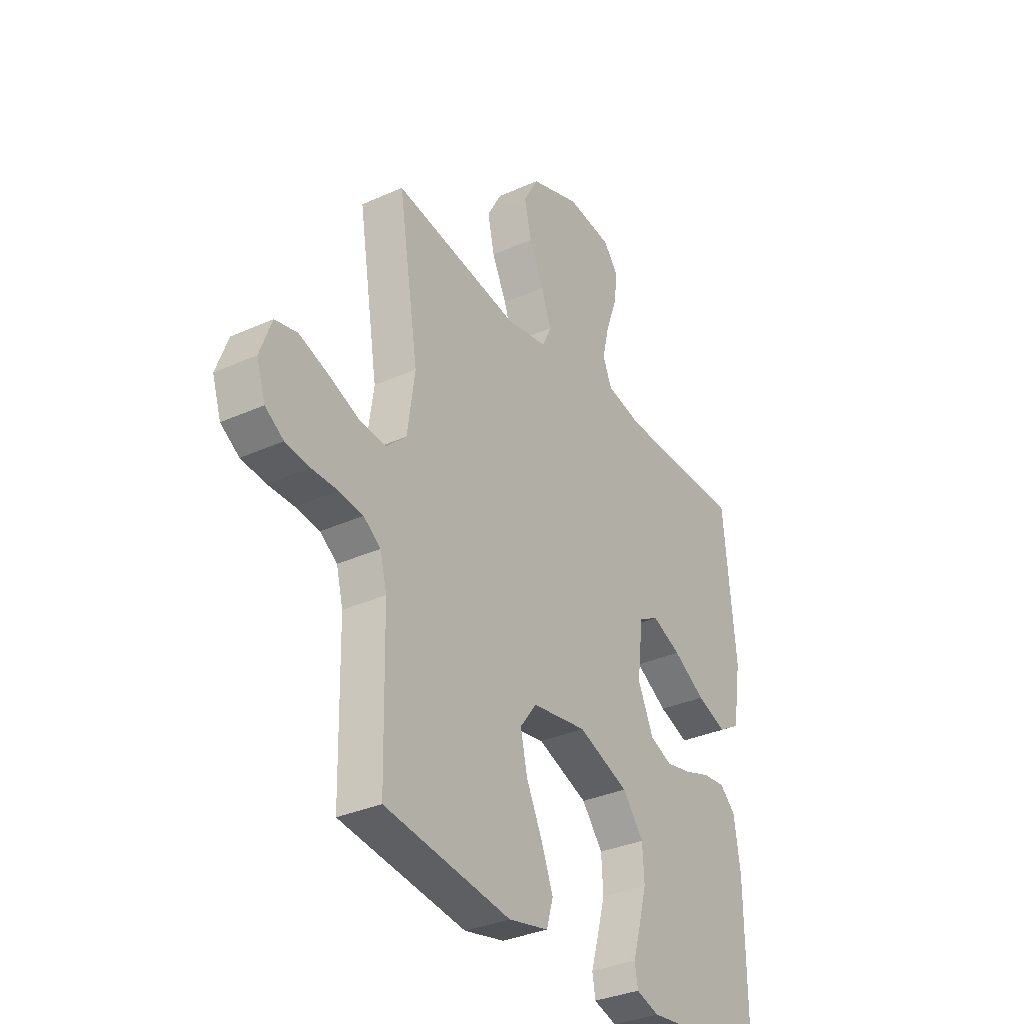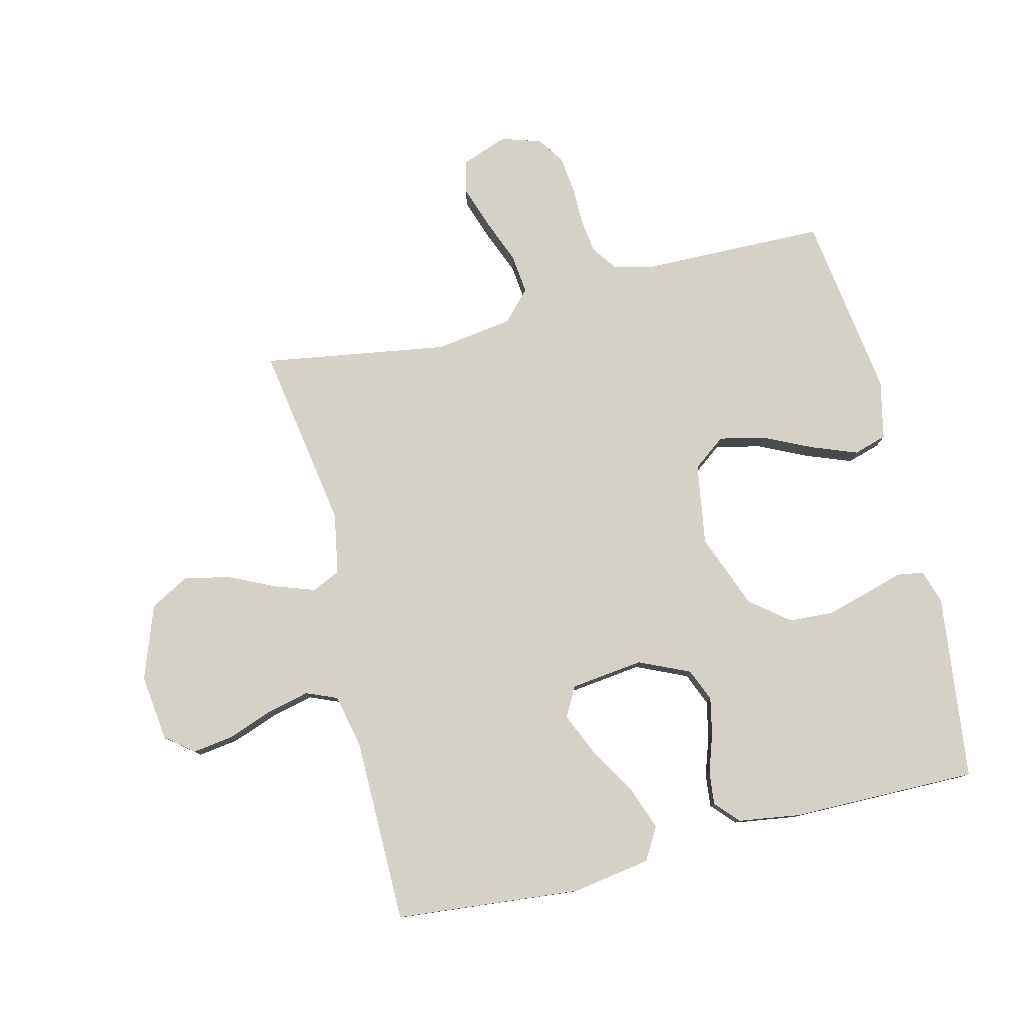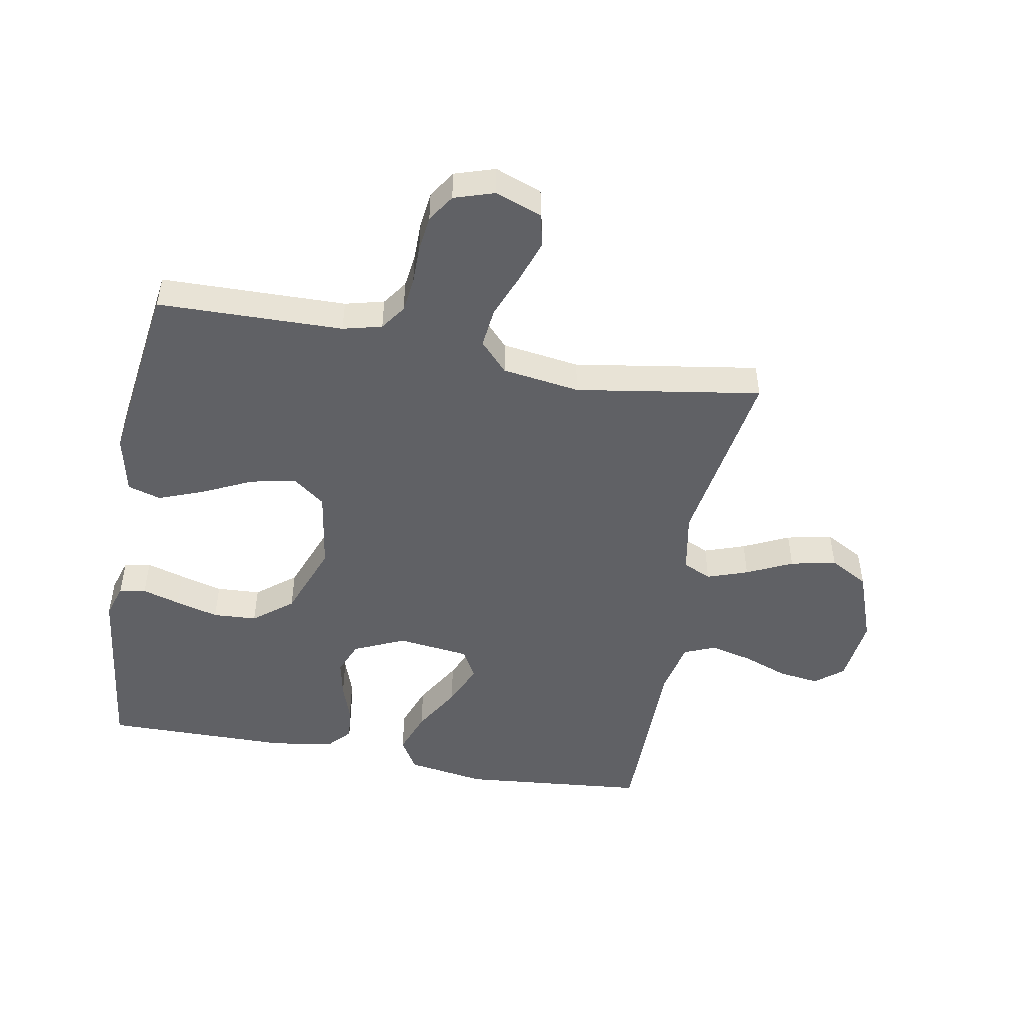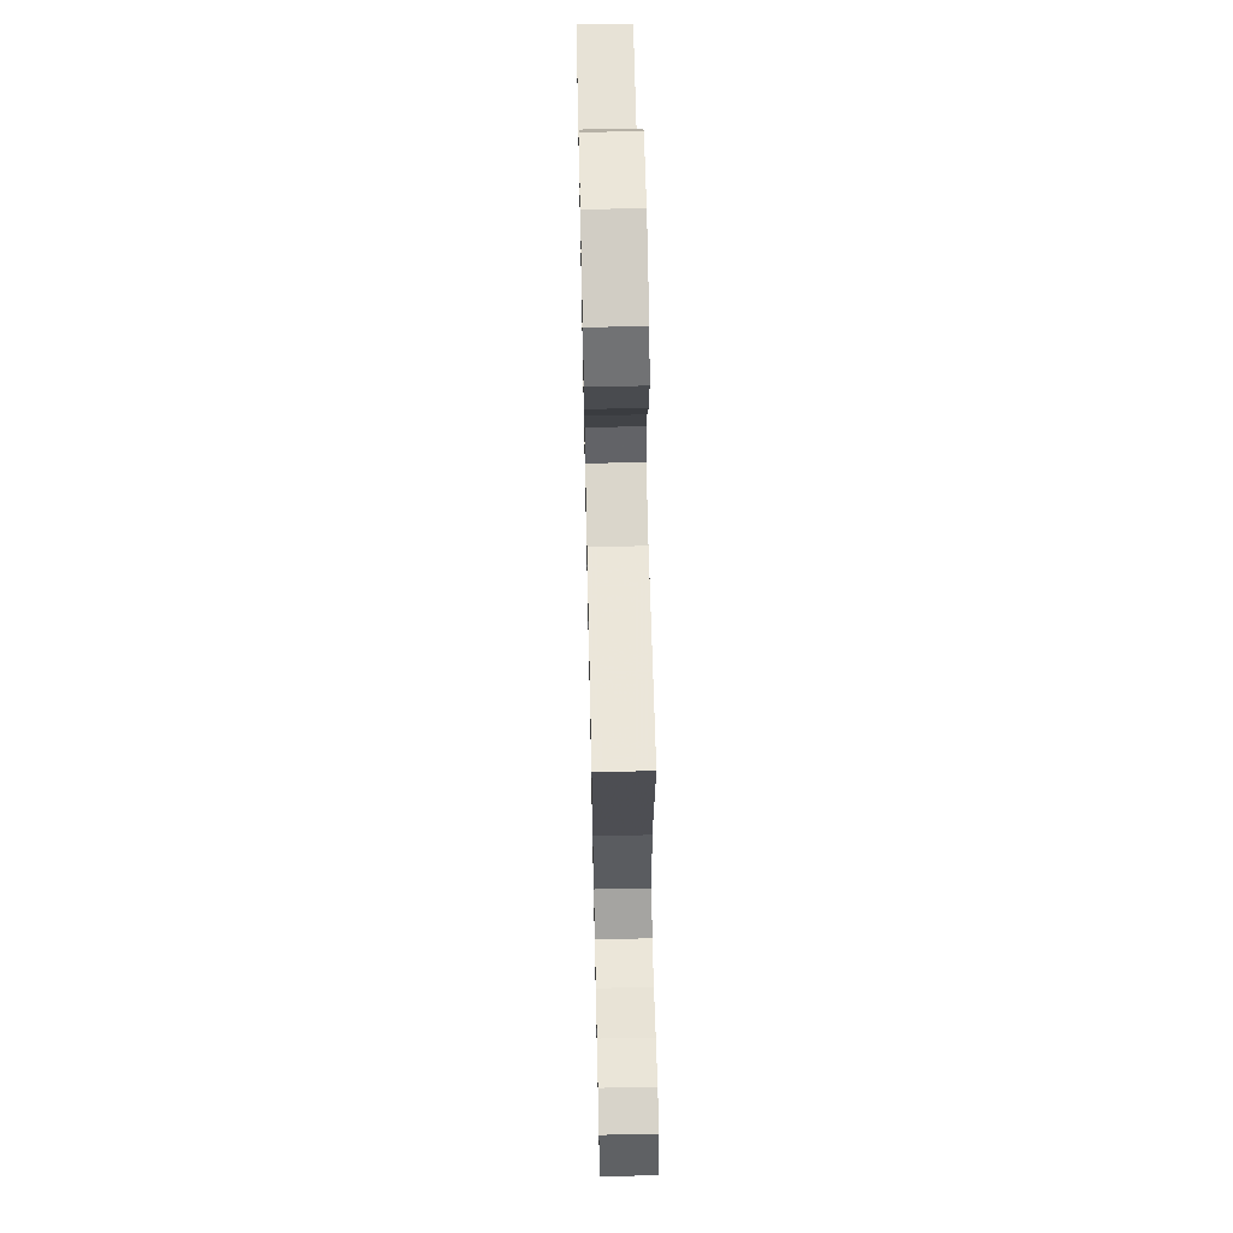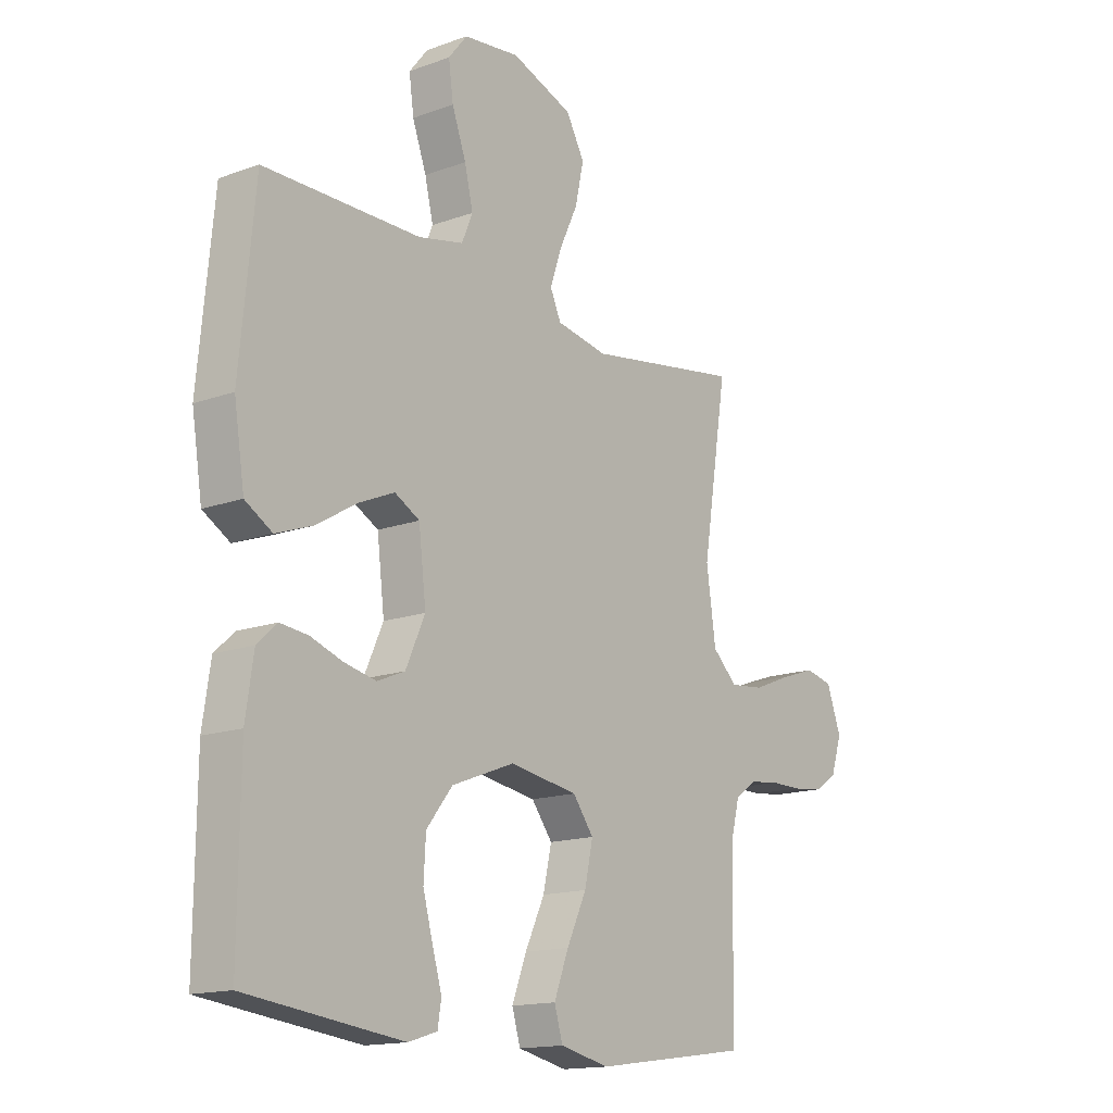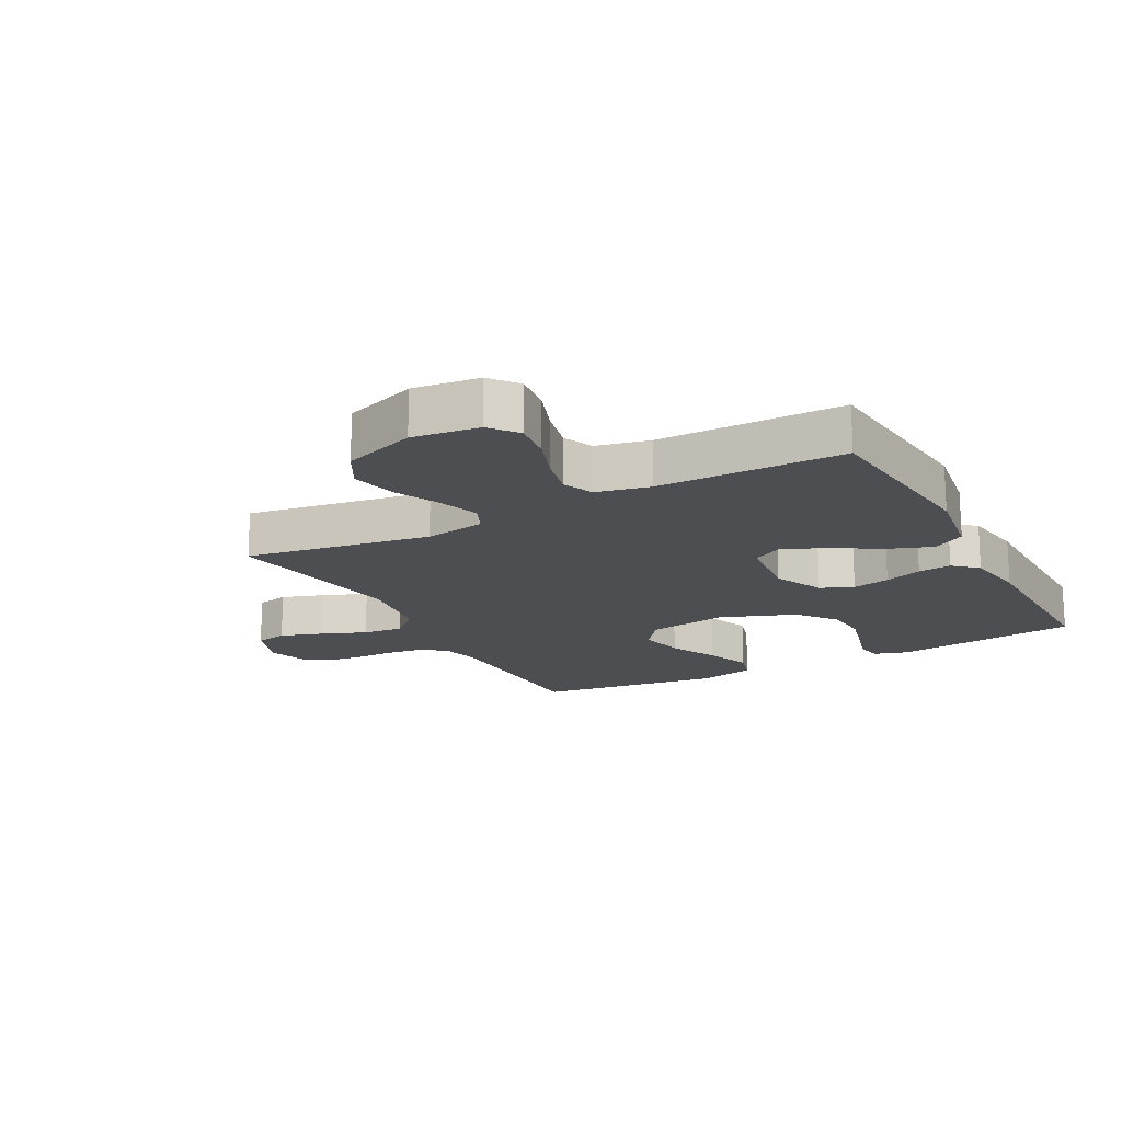
<metadata>
{"format":"obj","ext":"obj","renderer":"f3d","projection":"perspective","resolution":1024,"background":"white","views":[{"elev":-33.3,"azim":-58.2,"up":"+Z"},{"elev":79.1,"azim":76.1,"up":"+Y"},{"elev":-49.0,"azim":-100.4,"up":"+Y"},{"elev":63.6,"azim":-91.3,"up":"+Z"},{"elev":-15.2,"azim":127.7,"up":"+Z"},{"elev":-17.1,"azim":28.2,"up":"+Y"}]}
</metadata>
<code>
v -0.5 0.07 0.5
v -0.2 0.07 0.452
v -0.101 0.07 0.47
v -0.08 0.07 0.516
v -0.103 0.07 0.582
v -0.138 0.07 0.656
v -0.154 0.07 0.73
v -0.119 0.07 0.793
v 0 0.07 0.836
v 0.108 0.07 0.823
v 0.144 0.07 0.778
v 0.135 0.07 0.712
v 0.108 0.07 0.638
v 0.092 0.07 0.57
v 0.113 0.07 0.52
v 0.2 0.07 0.501
v 0.5 0.07 0.5
v 0.529 0.07 0.2
v 0.509 0.07 0.073
v 0.457 0.07 0.042
v 0.386 0.07 0.068
v 0.309 0.07 0.114
v 0.24 0.07 0.144
v 0.192 0.07 0.118
v 0.178 0.07 0
v 0.215 0.07 -0.082
v 0.268 0.07 -0.104
v 0.329 0.07 -0.091
v 0.39 0.07 -0.07
v 0.444 0.07 -0.064
v 0.482 0.07 -0.099
v 0.497 0.07 -0.2
v 0.5 0.07 -0.5
v 0.2 0.07 -0.537
v 0.145 0.07 -0.52
v 0.138 0.07 -0.477
v 0.156 0.07 -0.416
v 0.175 0.07 -0.346
v 0.171 0.07 -0.275
v 0.121 0.07 -0.212
v 0 0.07 -0.166
v -0.131 0.07 -0.187
v -0.171 0.07 -0.24
v -0.155 0.07 -0.313
v -0.117 0.07 -0.393
v -0.089 0.07 -0.466
v -0.105 0.07 -0.52
v -0.2 0.07 -0.541
v -0.5 0.07 -0.5
v -0.506 0.07 -0.2
v -0.522 0.07 -0.137
v -0.563 0.07 -0.108
v -0.62 0.07 -0.101
v -0.682 0.07 -0.101
v -0.74 0.07 -0.094
v -0.784 0.07 -0.065
v -0.805 0.07 0
v -0.777 0.07 0.076
v -0.724 0.07 0.088
v -0.656 0.07 0.065
v -0.583 0.07 0.036
v -0.518 0.07 0.029
v -0.47 0.07 0.074
v -0.452 0.07 0.2
v -0.5 0 0.5
v -0.2 0 0.452
v -0.101 0 0.47
v -0.08 0 0.516
v -0.103 0 0.582
v -0.138 0 0.656
v -0.154 0 0.73
v -0.119 0 0.793
v 0 0 0.836
v 0.108 0 0.823
v 0.144 0 0.778
v 0.135 0 0.712
v 0.108 0 0.638
v 0.092 0 0.57
v 0.113 0 0.52
v 0.2 0 0.501
v 0.5 0 0.5
v 0.529 0 0.2
v 0.509 0 0.073
v 0.457 0 0.042
v 0.386 0 0.068
v 0.309 0 0.114
v 0.24 0 0.144
v 0.192 0 0.118
v 0.178 0 0
v 0.215 0 -0.082
v 0.268 0 -0.104
v 0.329 0 -0.091
v 0.39 0 -0.07
v 0.444 0 -0.064
v 0.482 0 -0.099
v 0.497 0 -0.2
v 0.5 0 -0.5
v 0.2 0 -0.537
v 0.145 0 -0.52
v 0.138 0 -0.477
v 0.156 0 -0.416
v 0.175 0 -0.346
v 0.171 0 -0.275
v 0.121 0 -0.212
v 0 0 -0.166
v -0.131 0 -0.187
v -0.171 0 -0.24
v -0.155 0 -0.313
v -0.117 0 -0.393
v -0.089 0 -0.466
v -0.105 0 -0.52
v -0.2 0 -0.541
v -0.5 0 -0.5
v -0.506 0 -0.2
v -0.522 0 -0.137
v -0.563 0 -0.108
v -0.62 0 -0.101
v -0.682 0 -0.101
v -0.74 0 -0.094
v -0.784 0 -0.065
v -0.805 0 0
v -0.777 0 0.076
v -0.724 0 0.088
v -0.656 0 0.065
v -0.583 0 0.036
v -0.518 0 0.029
v -0.47 0 0.074
v -0.452 0 0.2
f 58 59 60 61
f 56 57 58 61
f 56 61 62
f 53 54 55 56
f 52 53 56 62
f 51 52 62 63
f 47 48 49 50
f 47 50 51 63
f 44 45 46 47
f 34 35 36 37
f 34 37 38
f 33 34 38 39
f 28 29 30 31
f 27 28 31 32
f 26 27 32 33
f 19 20 21 22
f 19 22 23
f 16 17 18 19
f 15 16 19 23
f 14 15 23 24
f 10 11 12 13
f 10 13 14
f 9 10 14
f 5 6 7 8
f 4 5 8 9
f 64 1 2
f 64 2 3
f 44 47 63 64
f 43 44 64
f 42 43 64 3
f 41 42 3 4
f 40 41 4 9
f 26 33 39 40
f 25 26 40
f 24 25 40
f 9 14 24 40
f 125 124 123 122
f 125 122 121 120
f 126 125 120
f 120 119 118 117
f 126 120 117 116
f 127 126 116 115
f 114 113 112 111
f 127 115 114 111
f 111 110 109 108
f 101 100 99 98
f 102 101 98
f 103 102 98 97
f 95 94 93 92
f 96 95 92 91
f 97 96 91 90
f 86 85 84 83
f 87 86 83
f 83 82 81 80
f 87 83 80 79
f 88 87 79 78
f 77 76 75 74
f 78 77 74
f 78 74 73
f 72 71 70 69
f 73 72 69 68
f 66 65 128
f 67 66 128
f 128 127 111 108
f 128 108 107
f 67 128 107 106
f 68 67 106 105
f 73 68 105 104
f 104 103 97 90
f 104 90 89
f 104 89 88
f 104 88 78 73
f 1 65 66 2
f 2 66 67 3
f 3 67 68 4
f 4 68 69 5
f 5 69 70 6
f 6 70 71 7
f 7 71 72 8
f 8 72 73 9
f 9 73 74 10
f 10 74 75 11
f 11 75 76 12
f 12 76 77 13
f 13 77 78 14
f 14 78 79 15
f 15 79 80 16
f 16 80 81 17
f 17 81 82 18
f 18 82 83 19
f 19 83 84 20
f 20 84 85 21
f 21 85 86 22
f 22 86 87 23
f 23 87 88 24
f 24 88 89 25
f 25 89 90 26
f 26 90 91 27
f 27 91 92 28
f 28 92 93 29
f 29 93 94 30
f 30 94 95 31
f 31 95 96 32
f 32 96 97 33
f 33 97 98 34
f 34 98 99 35
f 35 99 100 36
f 36 100 101 37
f 37 101 102 38
f 38 102 103 39
f 39 103 104 40
f 40 104 105 41
f 41 105 106 42
f 42 106 107 43
f 43 107 108 44
f 44 108 109 45
f 45 109 110 46
f 46 110 111 47
f 47 111 112 48
f 48 112 113 49
f 49 113 114 50
f 50 114 115 51
f 51 115 116 52
f 52 116 117 53
f 53 117 118 54
f 54 118 119 55
f 55 119 120 56
f 56 120 121 57
f 57 121 122 58
f 58 122 123 59
f 59 123 124 60
f 60 124 125 61
f 61 125 126 62
f 62 126 127 63
f 63 127 128 64
f 64 128 65 1

</code>
